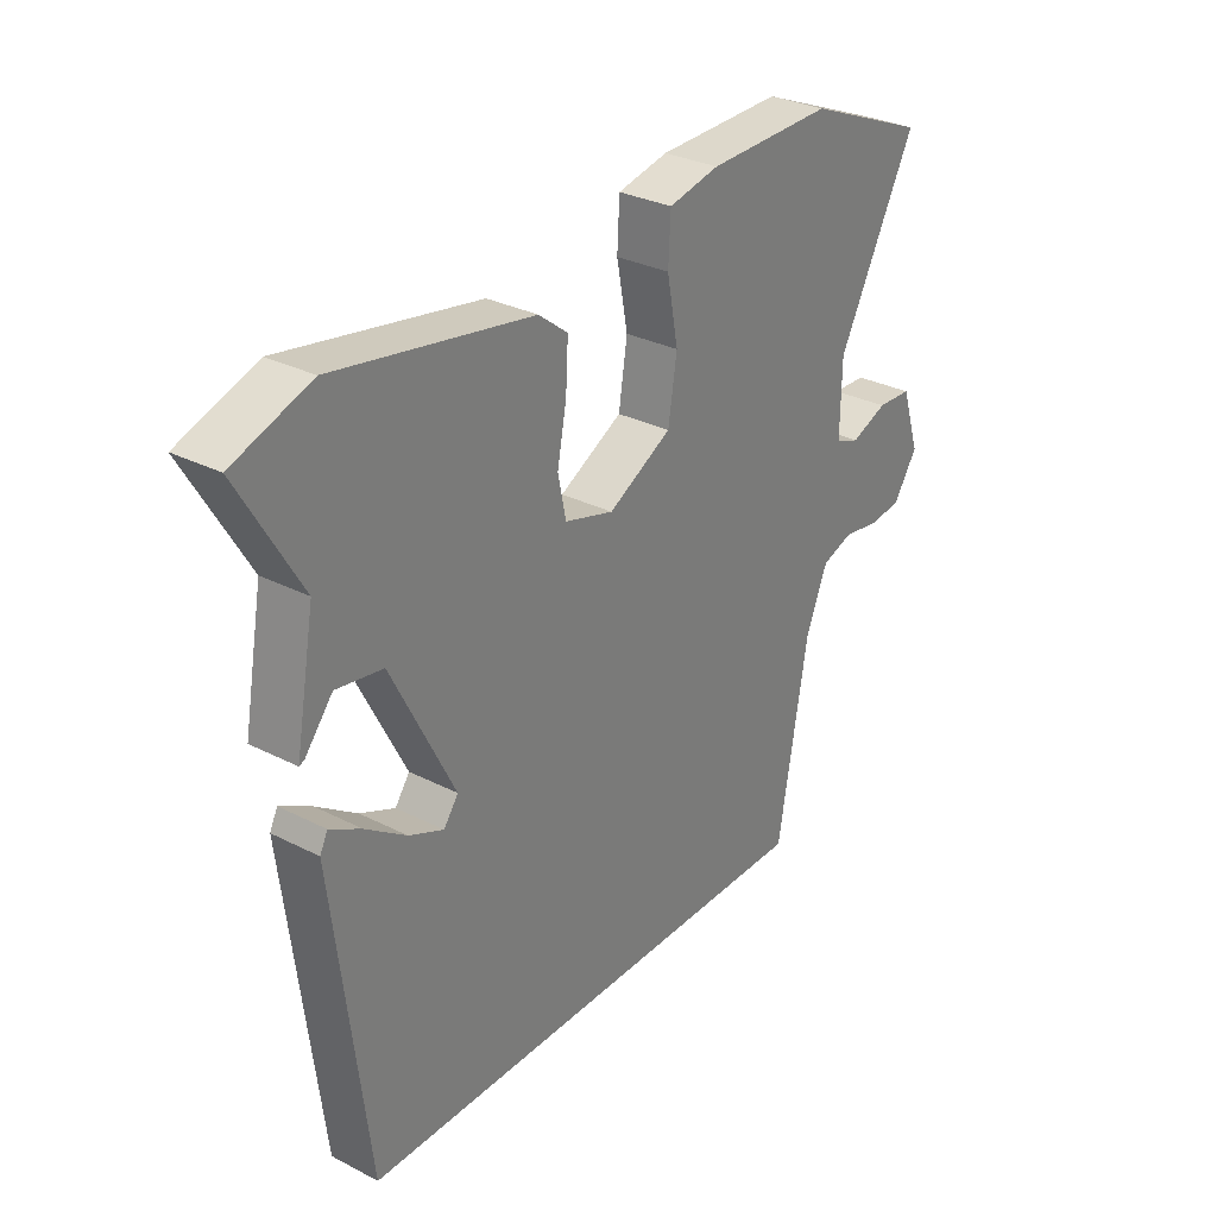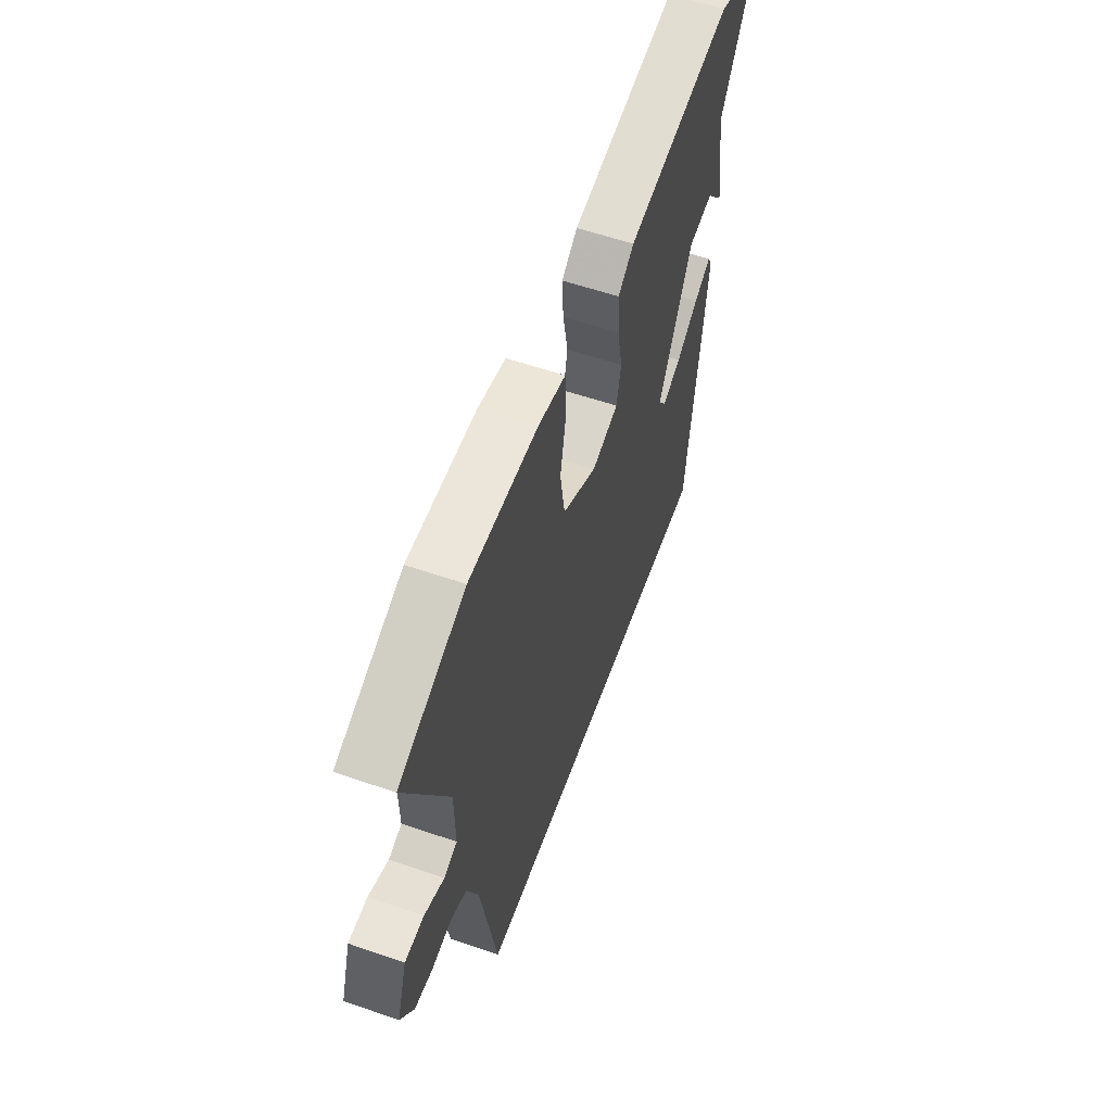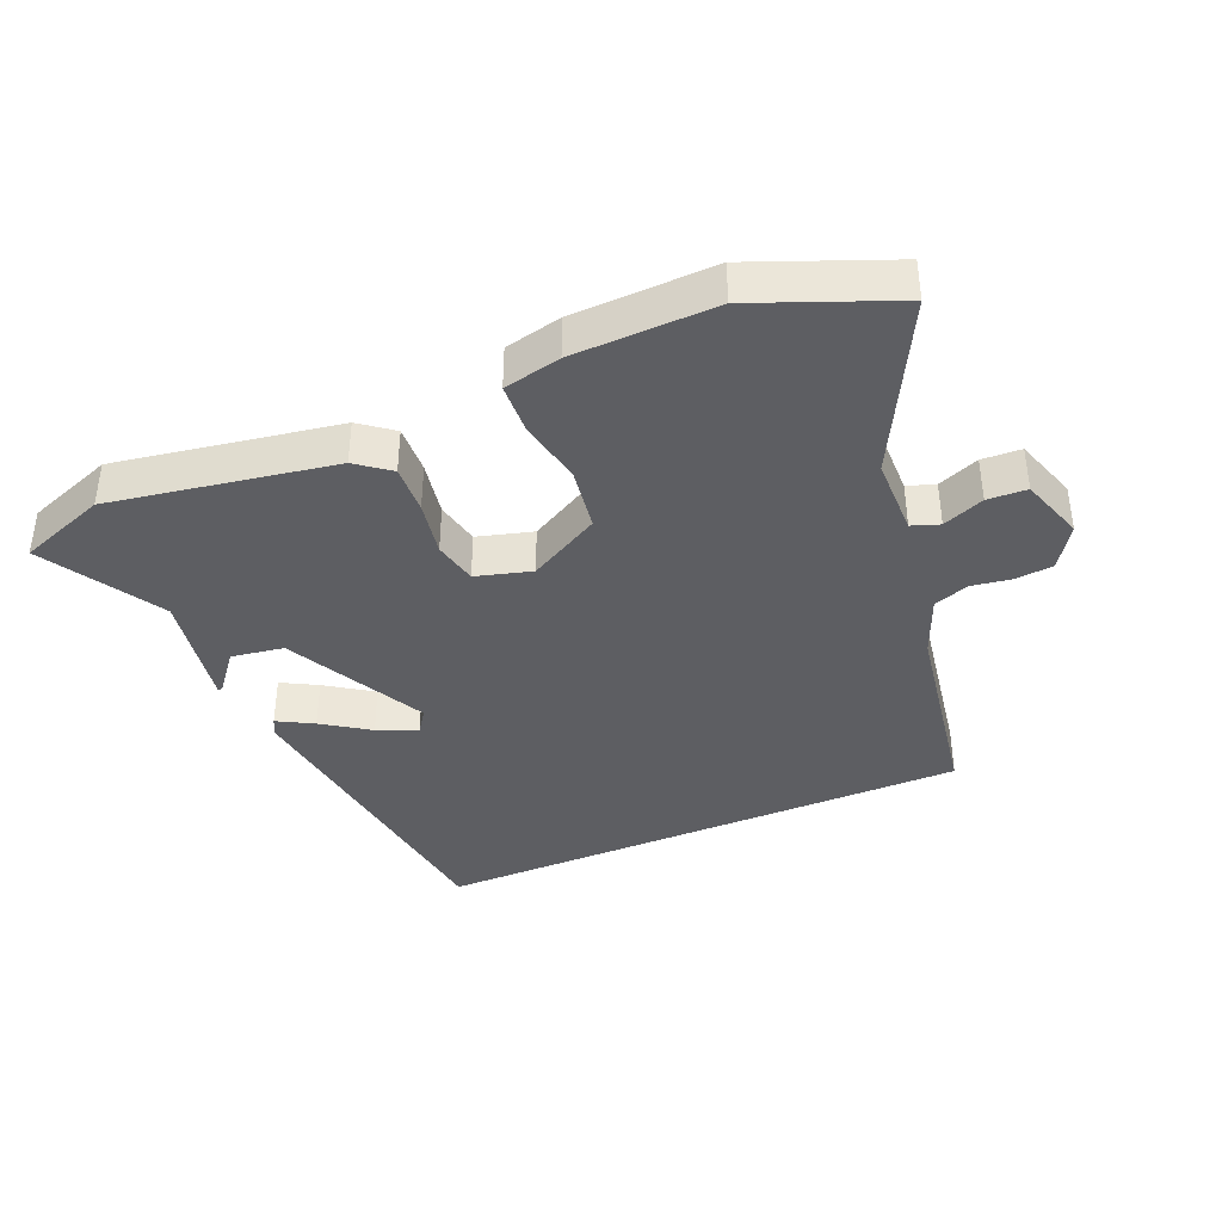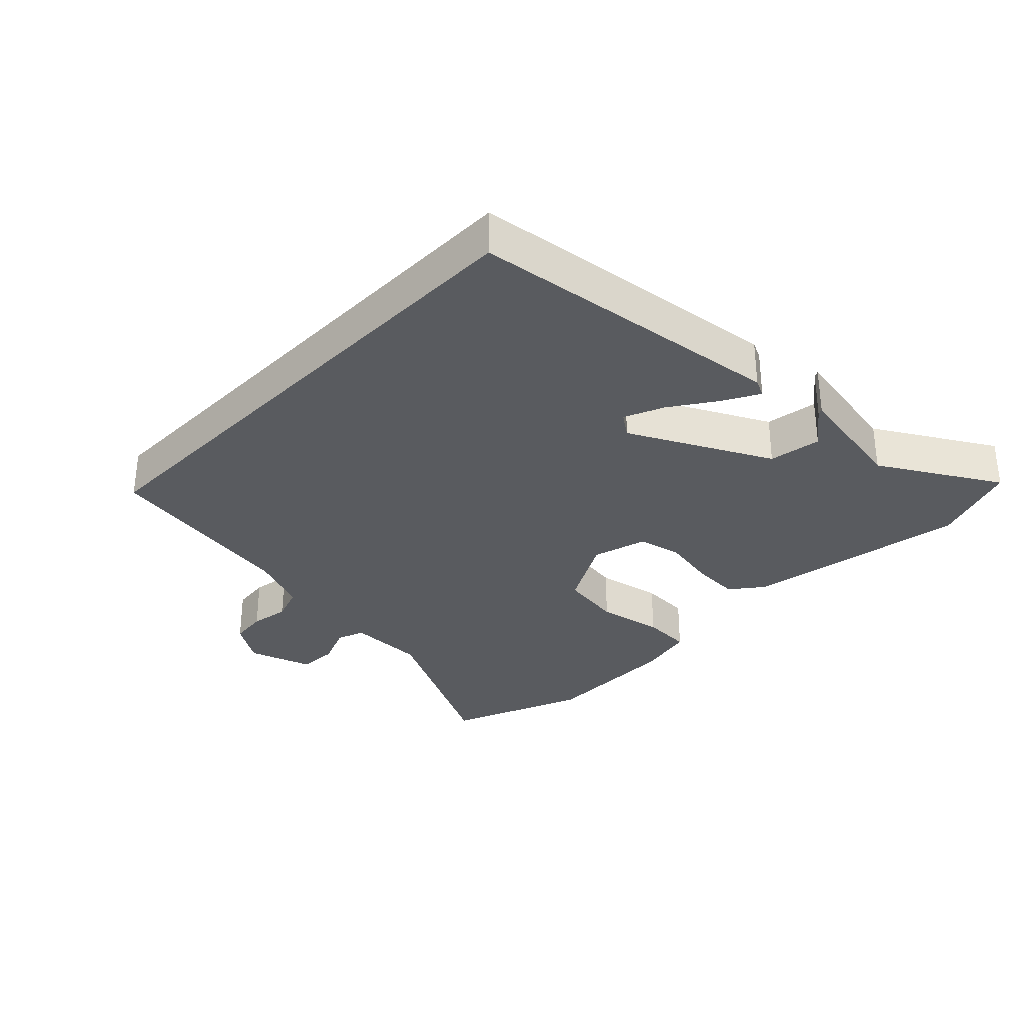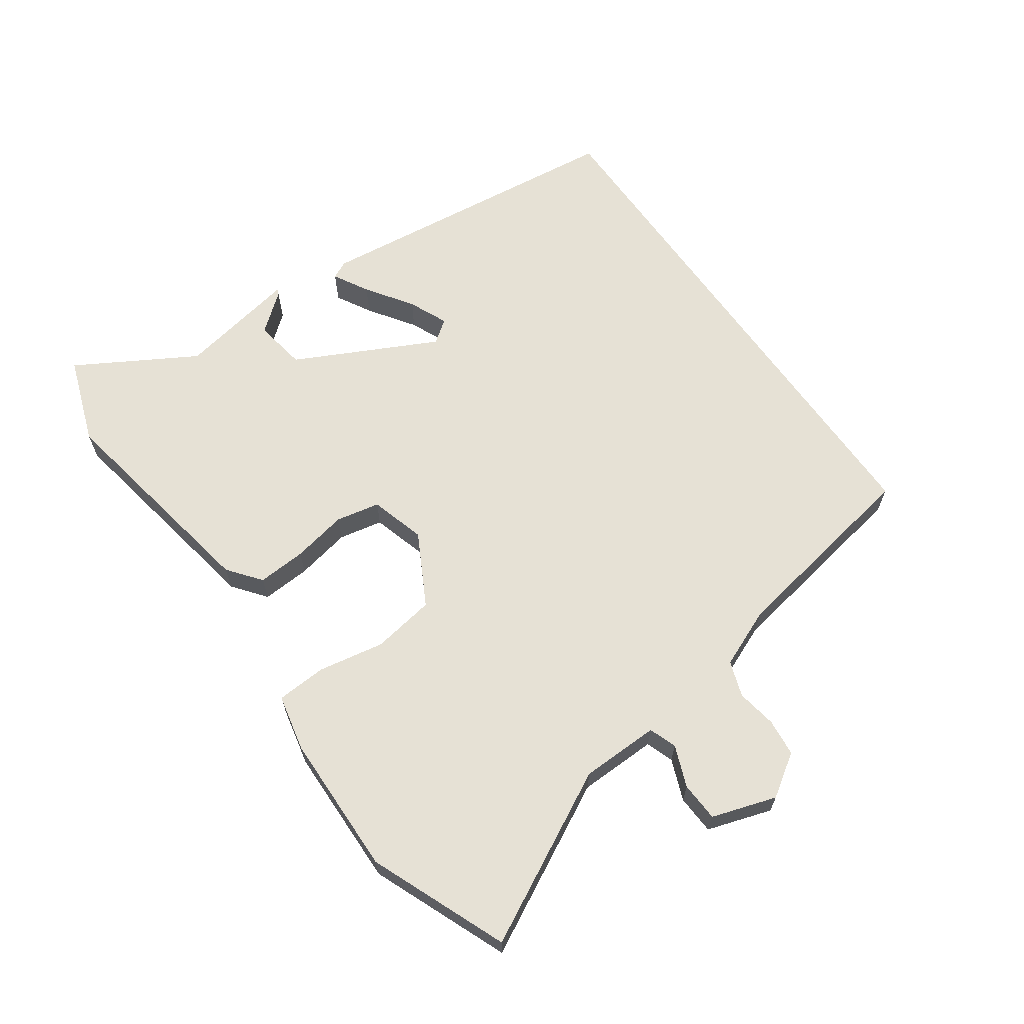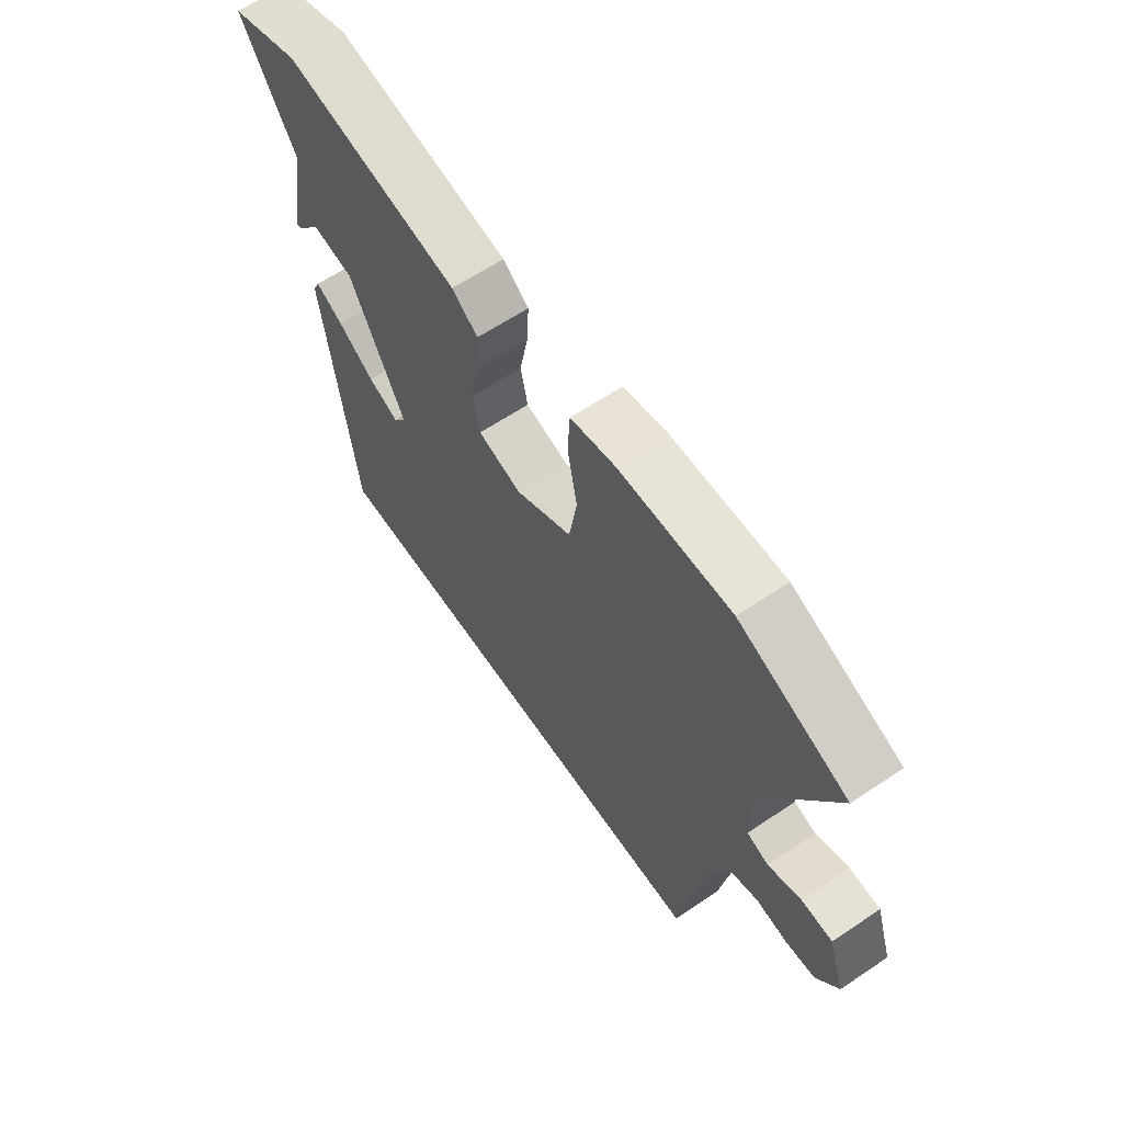
<metadata>
{"format":"obj","ext":"obj","renderer":"f3d","projection":"perspective","resolution":1024,"background":"white","views":[{"elev":30.3,"azim":-53.4,"up":"+Z"},{"elev":57.6,"azim":109.7,"up":"+Z"},{"elev":-38.7,"azim":23.3,"up":"+Y"},{"elev":-32.1,"azim":-134.0,"up":"+Y"},{"elev":64.8,"azim":54.7,"up":"+Y"},{"elev":62.9,"azim":55.8,"up":"+Z"}]}
</metadata>
<code>
v 0.432 0.07 0.528
v 0.641 0.07 0.443
v 0.507 0.07 0.184
v 0.505 0.07 0.064
v 0.547 0.07 0.049
v 0.61 0.07 0.074
v 0.67 0.07 0.071
v 0.702 0.07 -0.027
v 0.66 0.07 -0.091
v 0.603 0.07 -0.097
v 0.542 0.07 -0.087
v 0.488 0.07 -0.106
v 0.451 0.07 -0.196
v 0.399 0.07 -0.5
v -0.426 0.07 -0.5
v -0.485 0.07 -0.014
v -0.472 0.07 0.013
v -0.418 0.07 -0.017
v -0.348 0.07 -0.065
v -0.288 0.07 -0.091
v -0.263 0.07 -0.056
v -0.371 0.07 0.158
v -0.451 0.07 0.171
v -0.498 0.07 0.113
v -0.507 0.07 0.109
v -0.474 0.07 0.291
v -0.579 0.07 0.471
v -0.446 0.07 0.519
v -0.108 0.07 0.46
v -0.058 0.07 0.421
v -0.062 0.07 0.347
v -0.078 0.07 0.263
v -0.064 0.07 0.196
v 0.02 0.07 0.172
v 0.129 0.07 0.231
v 0.144 0.07 0.327
v 0.125 0.07 0.428
v 0.129 0.07 0.504
v 0.216 0.07 0.523
v 0.432 0 0.528
v 0.641 0 0.443
v 0.507 0 0.184
v 0.505 0 0.064
v 0.547 0 0.049
v 0.61 0 0.074
v 0.67 0 0.071
v 0.702 0 -0.027
v 0.66 0 -0.091
v 0.603 0 -0.097
v 0.542 0 -0.087
v 0.488 0 -0.106
v 0.451 0 -0.196
v 0.399 0 -0.5
v -0.426 0 -0.5
v -0.485 0 -0.014
v -0.472 0 0.013
v -0.418 0 -0.017
v -0.348 0 -0.065
v -0.288 0 -0.091
v -0.263 0 -0.056
v -0.371 0 0.158
v -0.451 0 0.171
v -0.498 0 0.113
v -0.507 0 0.109
v -0.474 0 0.291
v -0.579 0 0.471
v -0.446 0 0.519
v -0.108 0 0.46
v -0.058 0 0.421
v -0.062 0 0.347
v -0.078 0 0.263
v -0.064 0 0.196
v 0.02 0 0.172
v 0.129 0 0.231
v 0.144 0 0.327
v 0.125 0 0.428
v 0.129 0 0.504
v 0.216 0 0.523
f 36 37 38 39
f 35 36 39 1
f 29 30 31 32
f 27 28 29 32
f 26 27 32 33
f 23 24 25 26
f 22 23 26 33
f 21 22 33 34
f 16 17 18 19
f 16 19 20
f 15 16 20
f 13 14 15 20
f 12 13 20 21
f 8 9 10 11
f 5 6 7 8
f 4 5 8 11
f 35 1 2 3
f 35 3 4
f 12 21 34 35
f 4 11 12 35
f 78 77 76 75
f 40 78 75 74
f 71 70 69 68
f 71 68 67 66
f 72 71 66 65
f 65 64 63 62
f 72 65 62 61
f 73 72 61 60
f 58 57 56 55
f 59 58 55
f 59 55 54
f 59 54 53 52
f 60 59 52 51
f 50 49 48 47
f 47 46 45 44
f 50 47 44 43
f 42 41 40 74
f 43 42 74
f 74 73 60 51
f 74 51 50 43
f 1 40 41 2
f 2 41 42 3
f 3 42 43 4
f 4 43 44 5
f 5 44 45 6
f 6 45 46 7
f 7 46 47 8
f 8 47 48 9
f 9 48 49 10
f 10 49 50 11
f 11 50 51 12
f 12 51 52 13
f 13 52 53 14
f 14 53 54 15
f 15 54 55 16
f 16 55 56 17
f 17 56 57 18
f 18 57 58 19
f 19 58 59 20
f 20 59 60 21
f 21 60 61 22
f 22 61 62 23
f 23 62 63 24
f 24 63 64 25
f 25 64 65 26
f 26 65 66 27
f 27 66 67 28
f 28 67 68 29
f 29 68 69 30
f 30 69 70 31
f 31 70 71 32
f 32 71 72 33
f 33 72 73 34
f 34 73 74 35
f 35 74 75 36
f 36 75 76 37
f 37 76 77 38
f 38 77 78 39
f 39 78 40 1

</code>
